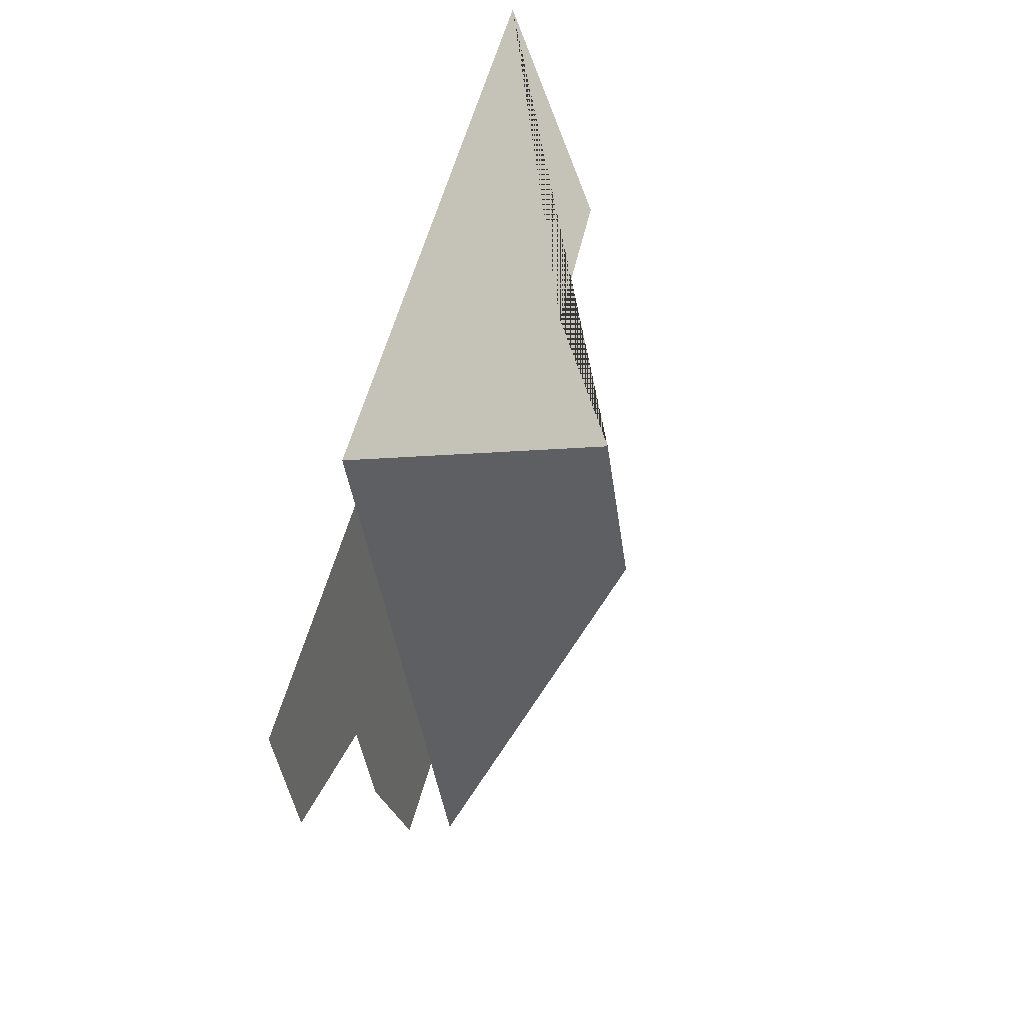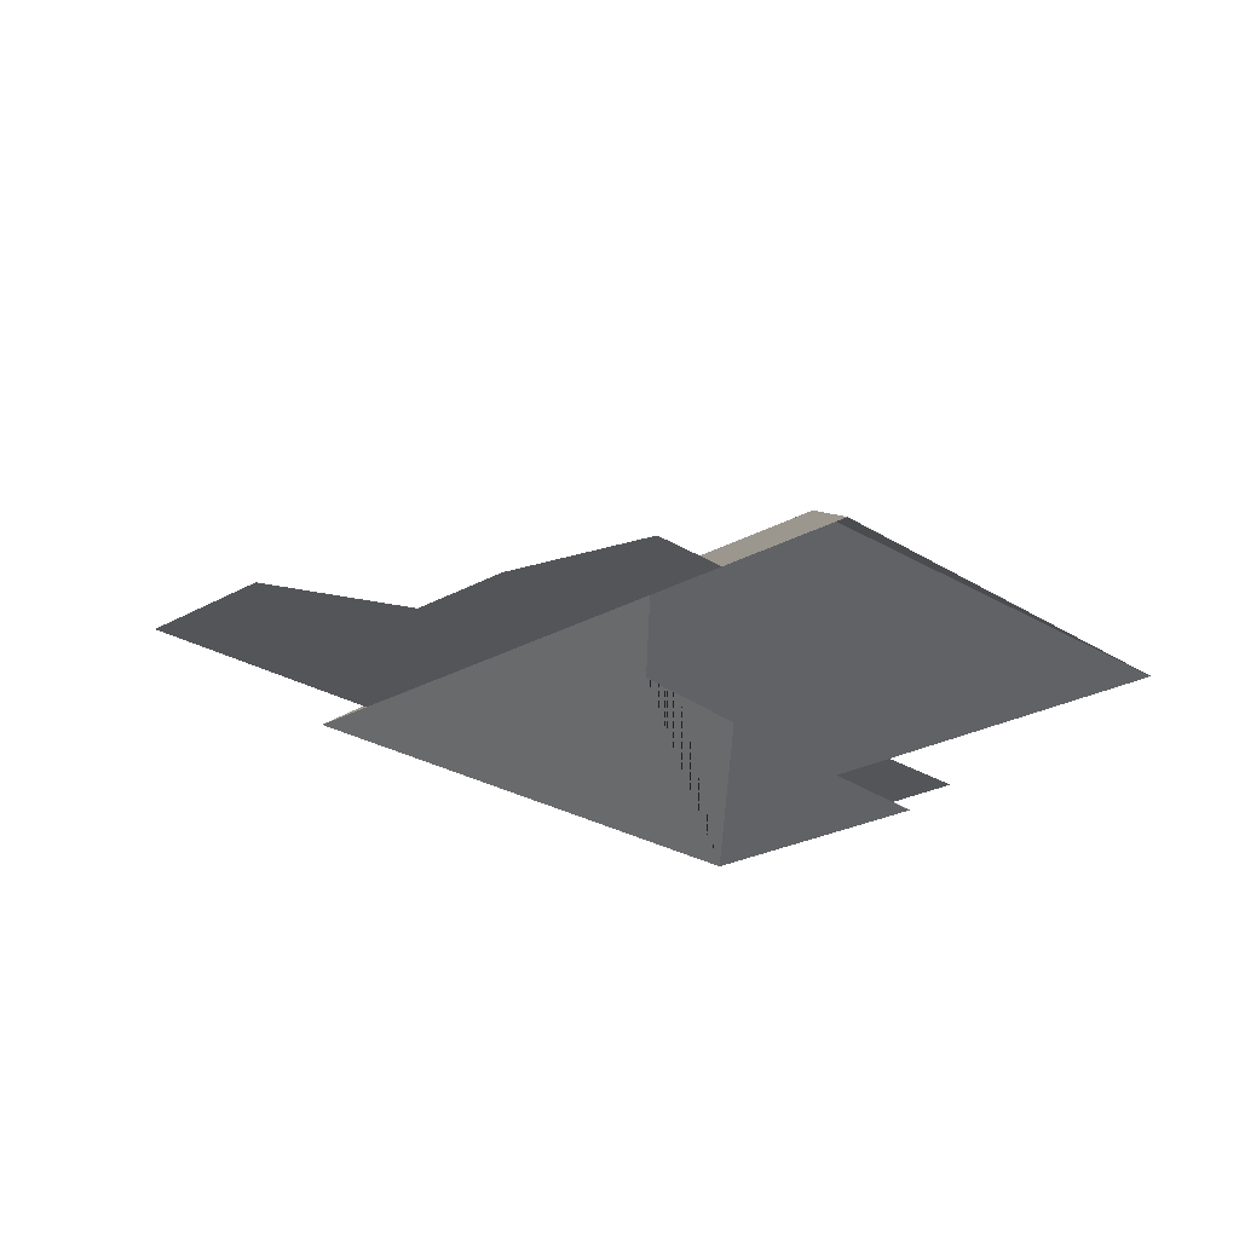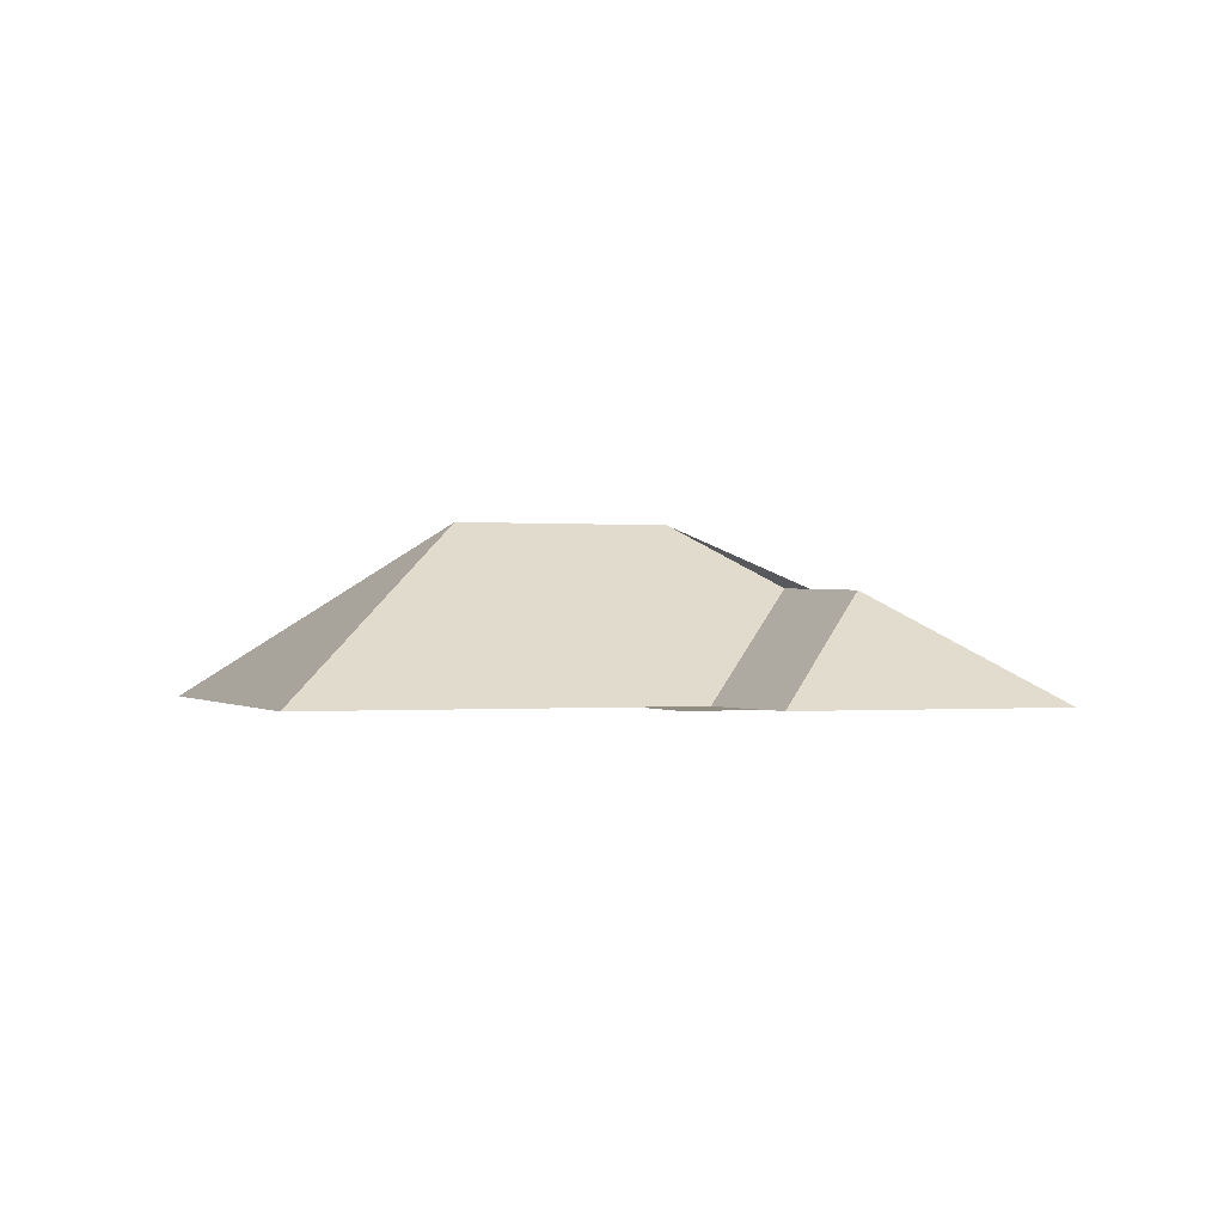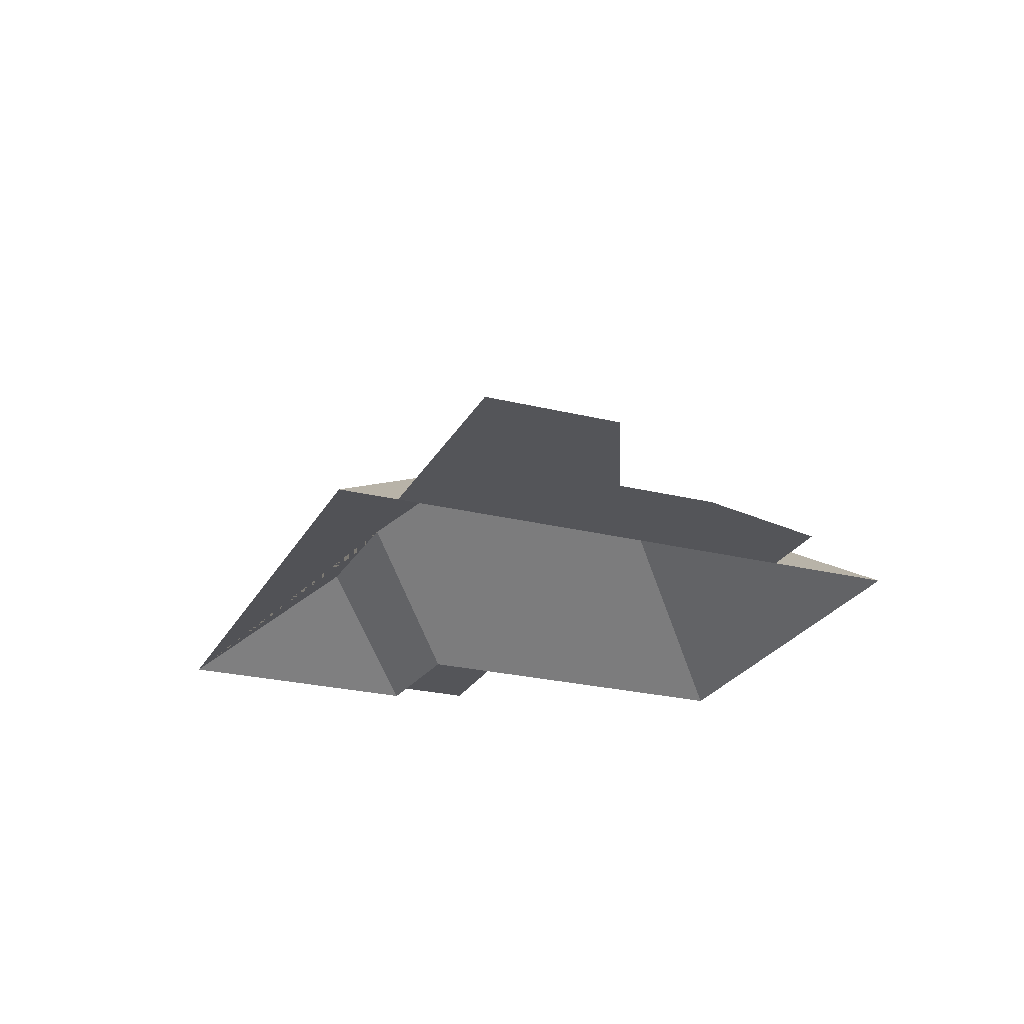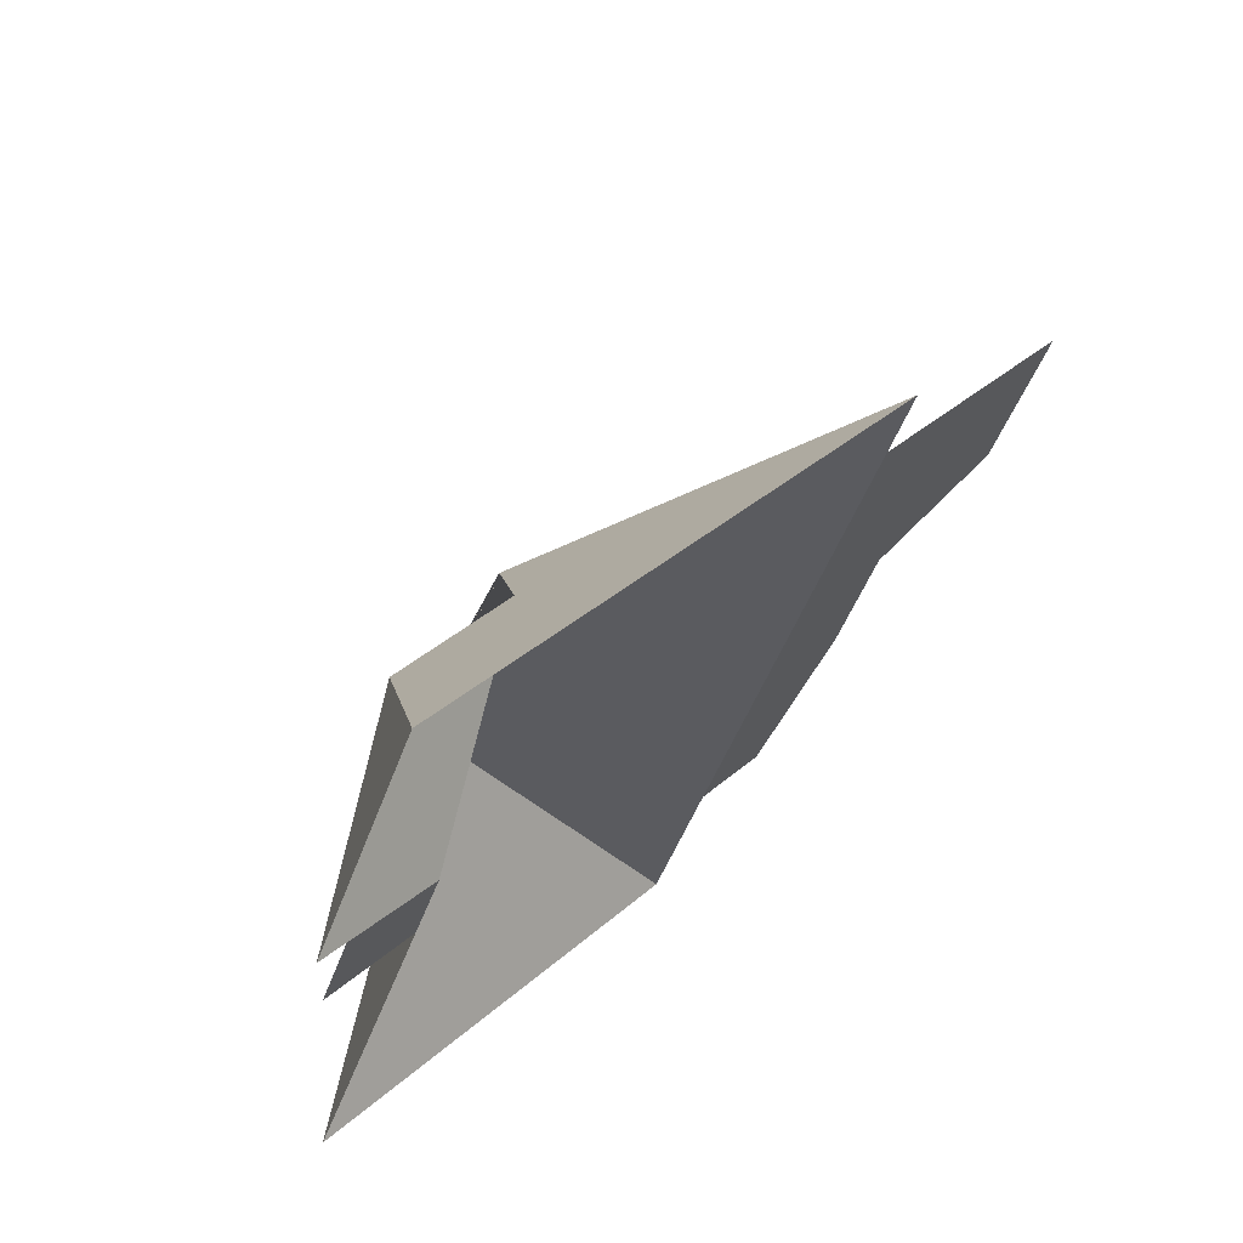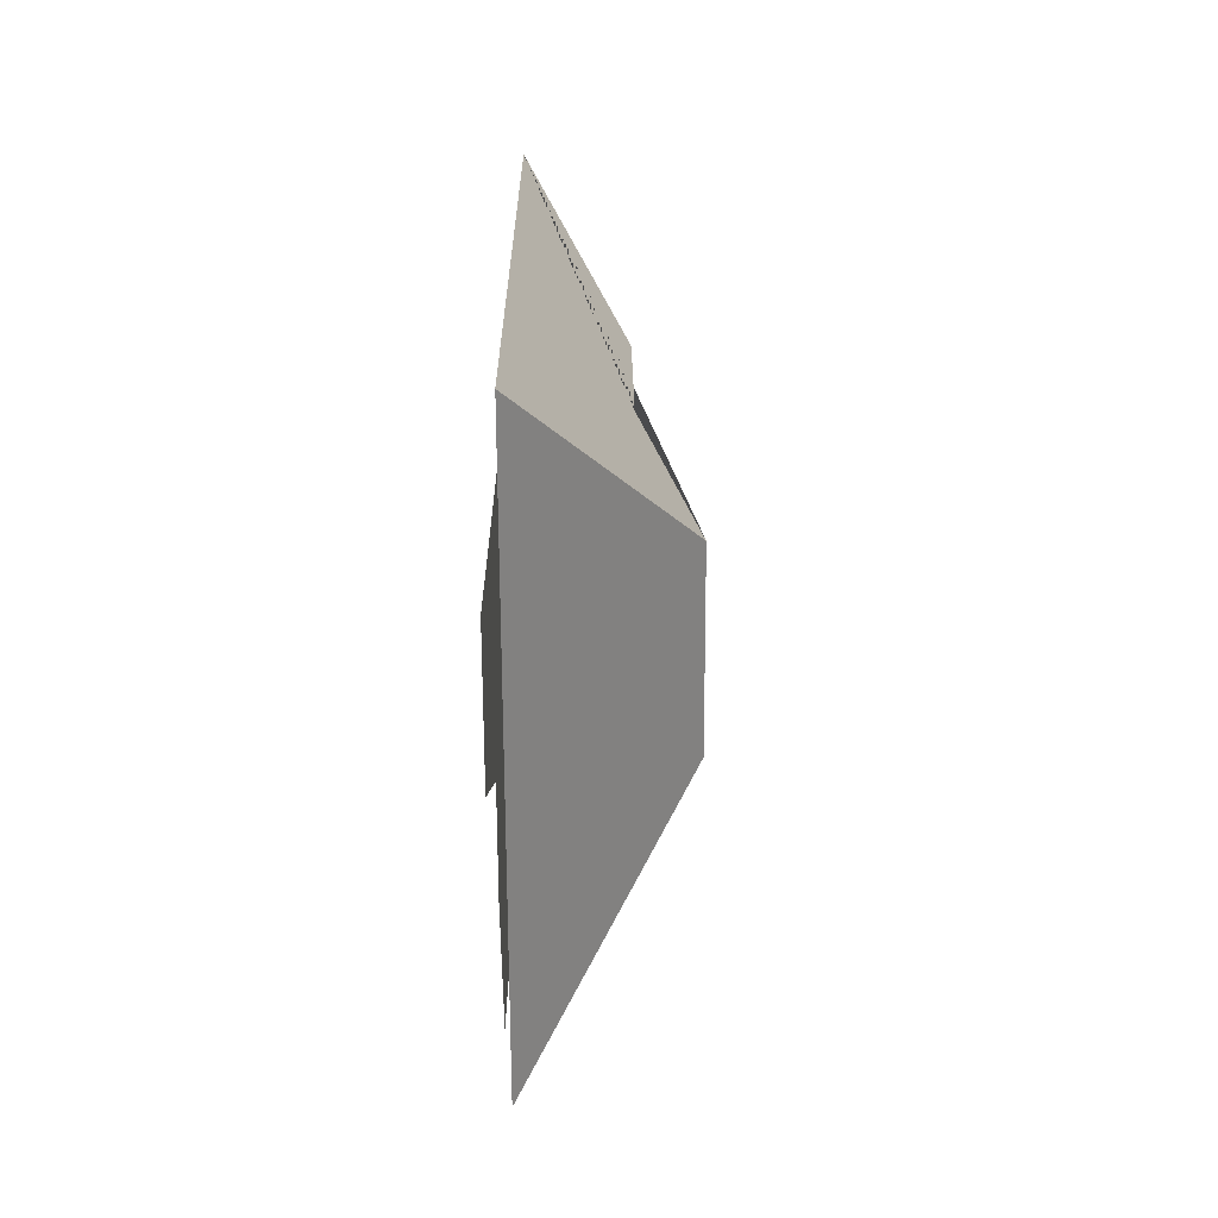
<metadata>
{"format":"obj","ext":"obj","renderer":"f3d","projection":"perspective","resolution":1024,"background":"white","views":[{"elev":28.0,"azim":106.5,"up":"+Z"},{"elev":-24.5,"azim":159.3,"up":"+Y"},{"elev":-0.3,"azim":-84.4,"up":"+Y"},{"elev":-24.6,"azim":93.7,"up":"+Y"},{"elev":66.5,"azim":-46.0,"up":"+Z"},{"elev":0.2,"azim":90.6,"up":"+Z"}]}
</metadata>
<code>
o BK39_500_018028_0099_roof
v 191.6 75 -379.3
v 18.91 75 -295.5
v 216.7 75 -327.8
v 247.8 75 -342.9
v 145.1 144.9 -255.8
v 289.1 75 -295.2
v 36.55 75 -159
v 75.76 75 -178.1
v 88.4 75 -152
v 50.46 75 -130.3
v 38.57 75 -123.5
v 308.8 75 -254.5
v 184.2 145 -175.4
v 370.4 75 -255.5
v 167.8 119.1 -127.4
v 113.4 117.6 -98.61
v 396.8 75 -201.2
v 301 75 -154.7
v 313.2 75 -129.7
v 88.55 75 -20.54
v 191.6 0 -379.3
v 18.91 0 -295.5
v 75.76 0 -178.1
v 36.55 0 -159
v 50.46 0 -130.3
v 38.57 0 -123.5
v 88.55 0 -20.54
v 313.2 0 -129.7
v 301 0 -154.7
v 396.8 0 -201.2
v 370.4 0 -255.5
v 308.8 0 -254.5
v 289.1 0 -295.2
v 247.8 0 -342.9
v 216.7 0 -327.8
f 9 15 13 5 2 8
f 2 5 1
f 13 19 18 3 1 5
f 20 19 13 15 16
f 11 20 16
f 11 16 15 9 10
f 7 10 9 8
f 18 17 14 12 6 4 3

</code>
